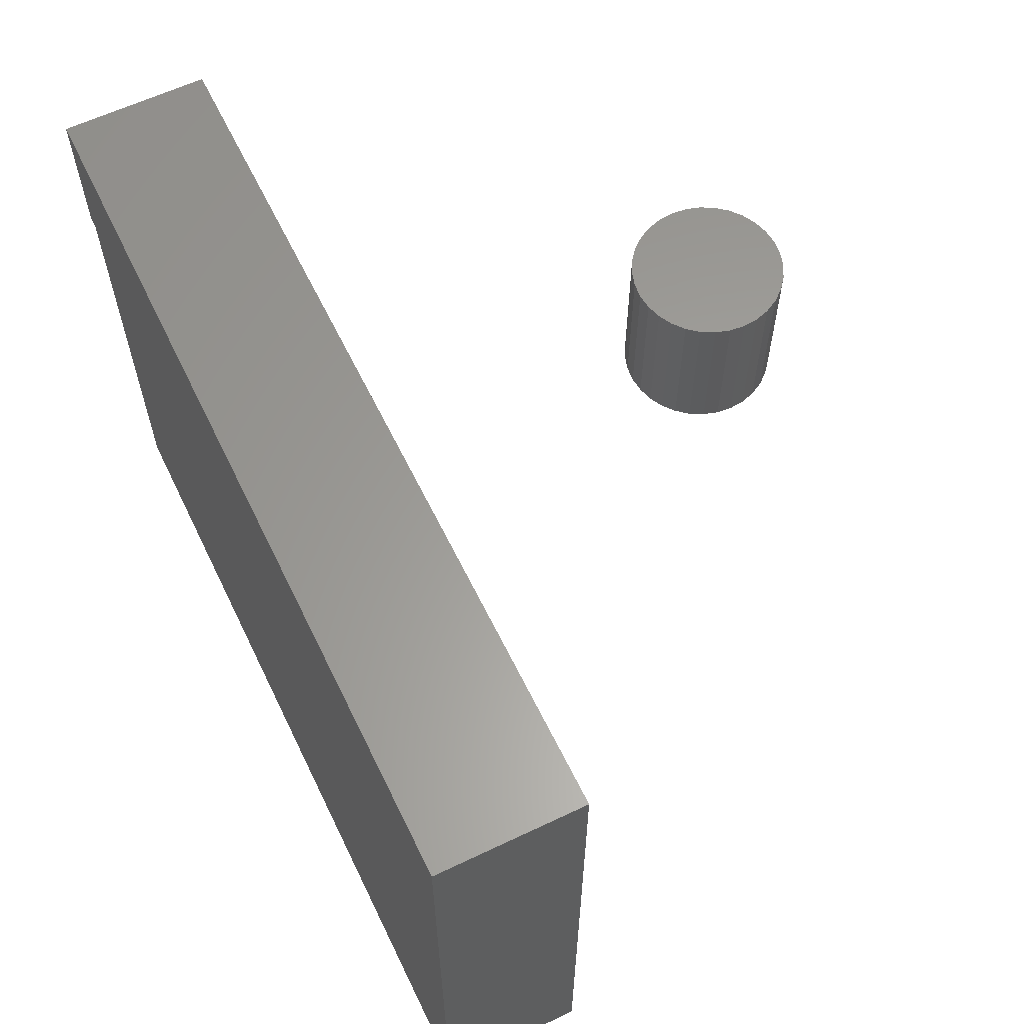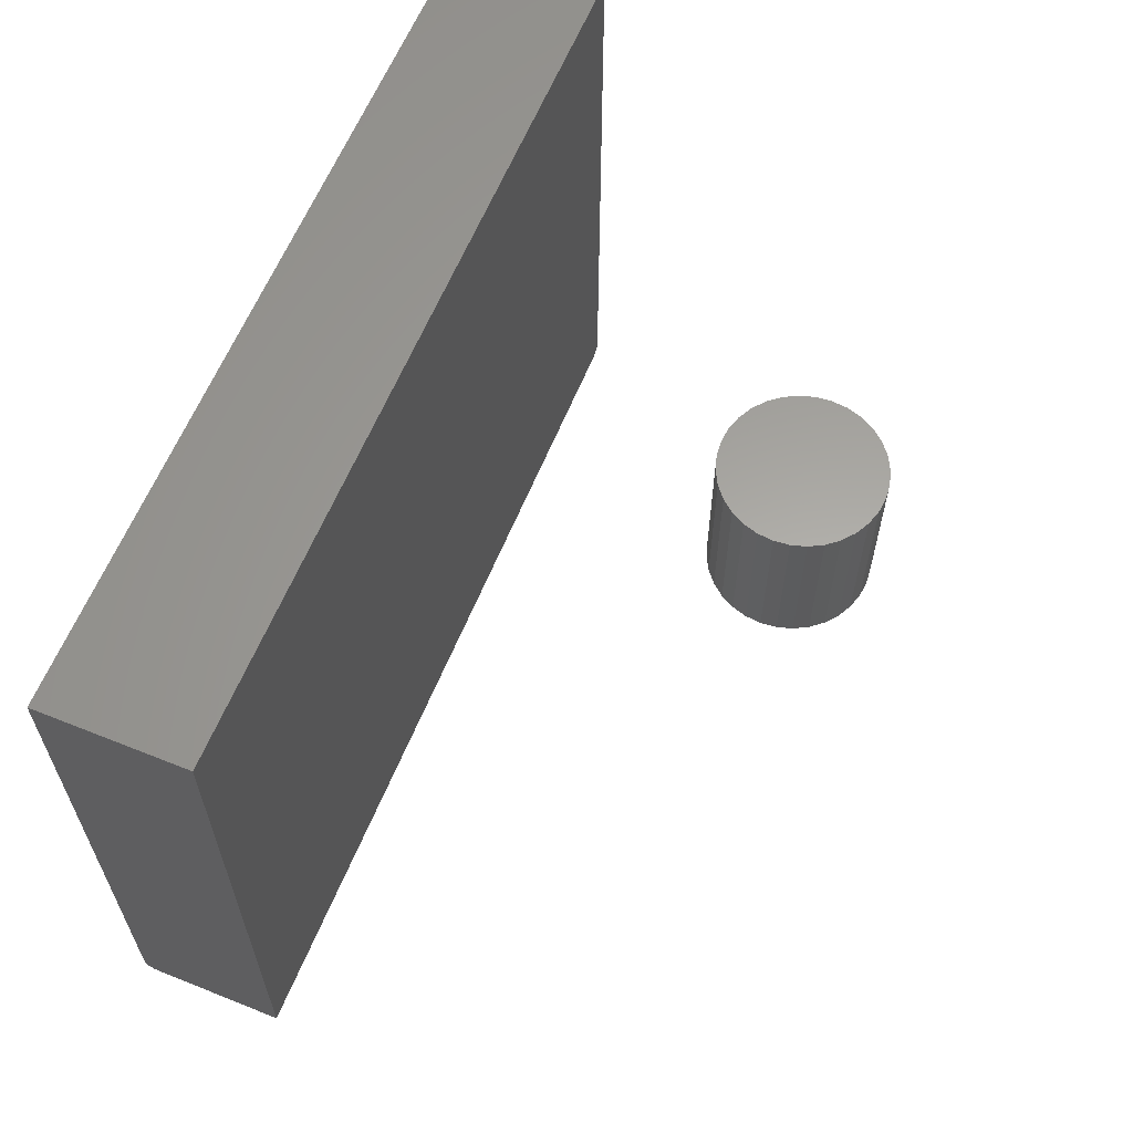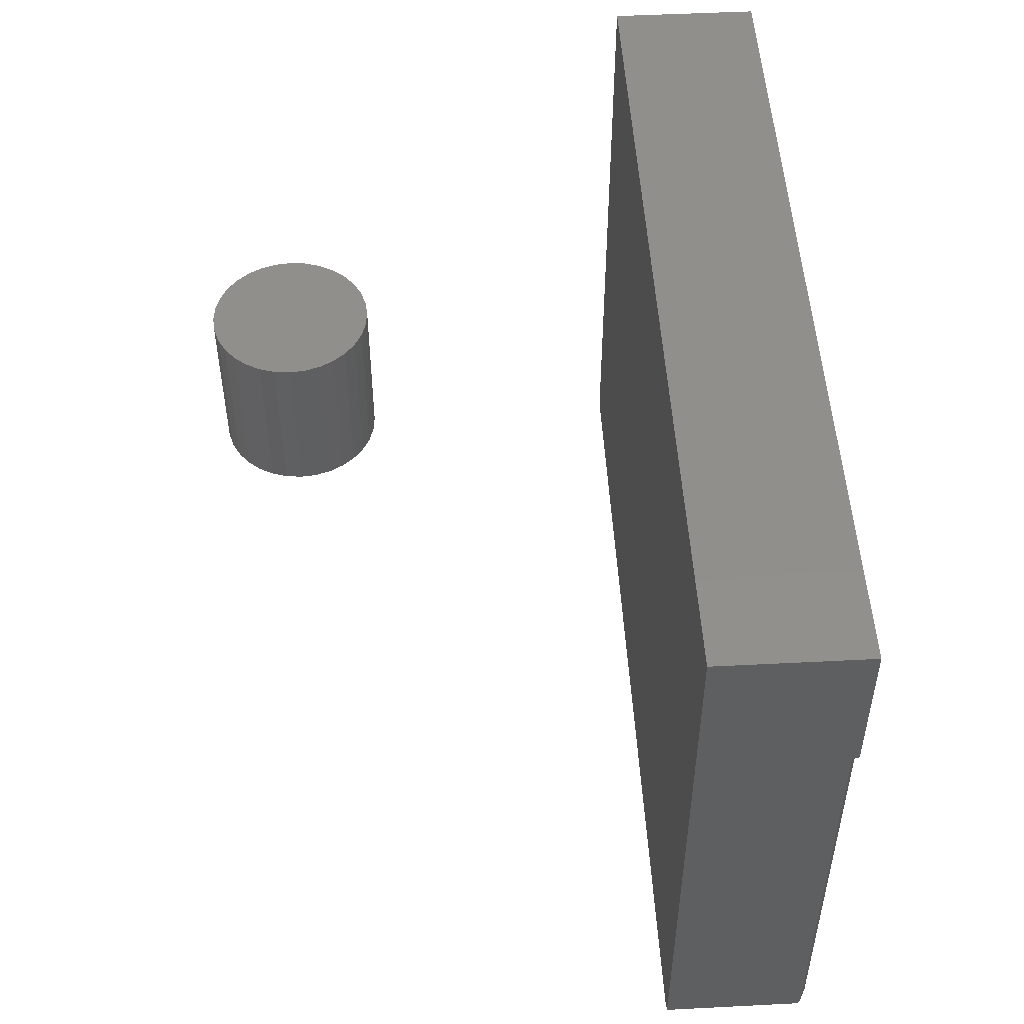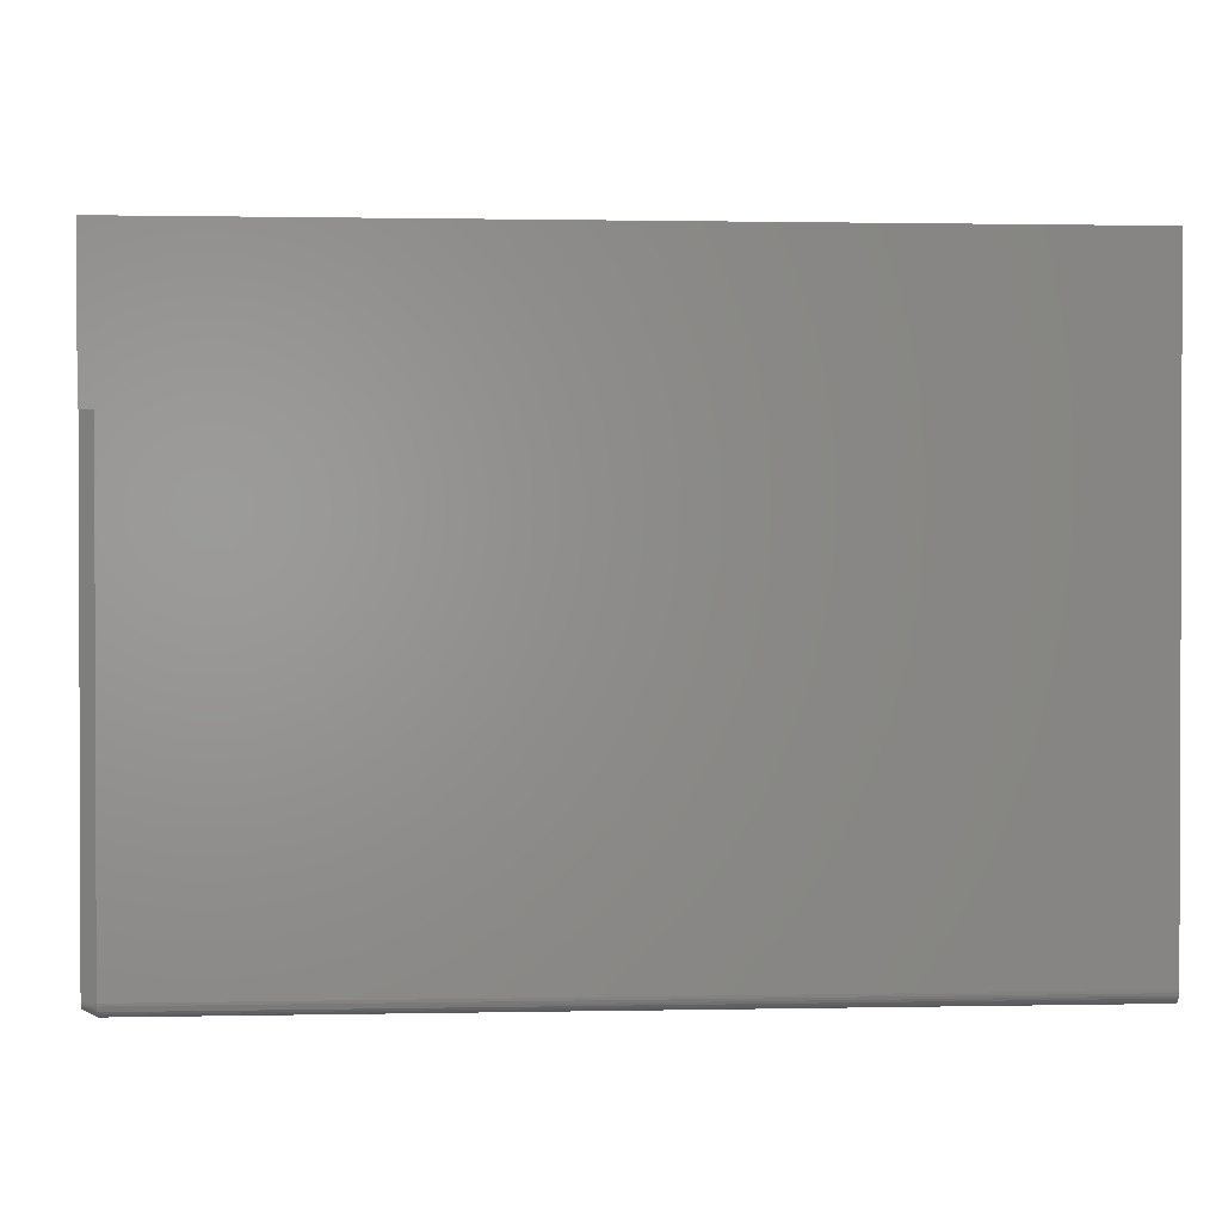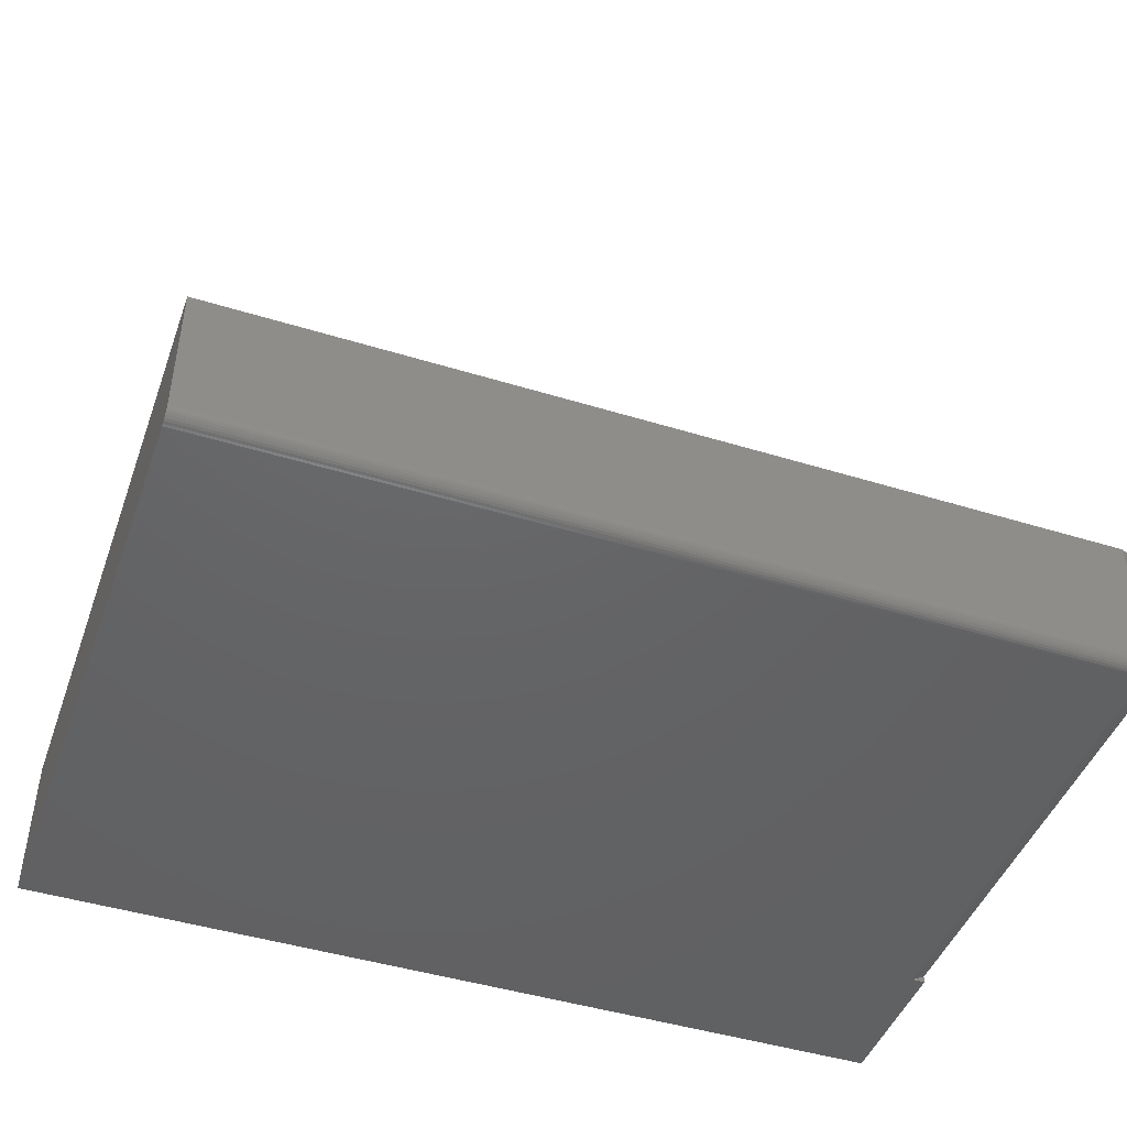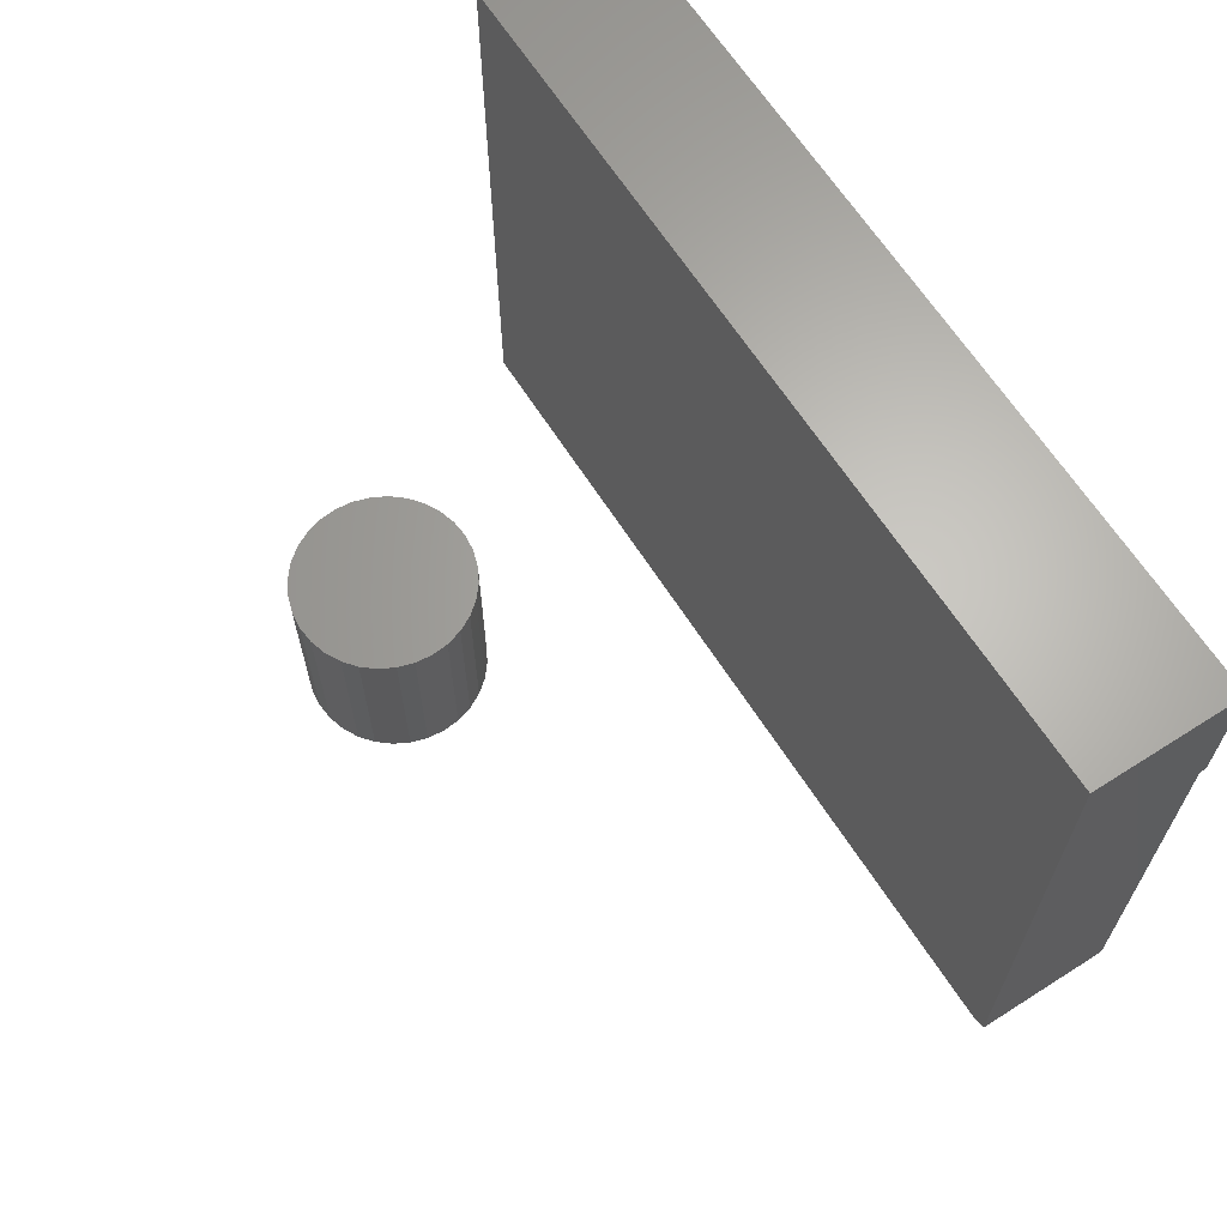
<metadata>
{"format":"stl","ext":"stl","renderer":"f3d","projection":"perspective","resolution":1024,"background":"white","views":[{"elev":61.3,"azim":-115.9,"up":"+Y"},{"elev":61.7,"azim":-67.8,"up":"+Y"},{"elev":50.3,"azim":86.8,"up":"+Y"},{"elev":1.1,"azim":175.7,"up":"+Y"},{"elev":-45.7,"azim":-19.5,"up":"+Z"},{"elev":65.0,"azim":57.4,"up":"+Y"}]}
</metadata>
<code>
# stl→obj: 179 verts, 346 faces
v -0.002303 -0.1797 0.3272
v -0.002303 -0.1797 0.3428
v -0.0195 -0.1797 0.3412
v -0.03604 -0.1797 0.3361
v -0.03006 -0.1797 0.3217
v -0.06464 -0.1797 0.317
v -0.0426 -0.1797 0.315
v -0.05359 -0.1797 0.306
v -0.0756 -0.1797 0.3037
v -0.06261 -0.1797 0.295
v -0.08375 -0.1797 0.2884
v -0.06931 -0.1797 0.2824
v -0.08877 -0.1797 0.2719
v -0.07344 -0.1797 0.2688
v -0.06931 -0.1797 0.2269
v -0.07344 -0.1797 0.2405
v -0.08877 -0.1797 0.2375
v -0.08375 -0.1797 0.221
v -0.06261 -0.1797 0.2144
v -0.0756 -0.1797 0.2057
v -0.05359 -0.1797 0.2034
v -0.06464 -0.1797 0.1924
v -0.0426 -0.1797 0.1944
v -0.03006 -0.1797 0.1877
v -0.05128 -0.1797 0.1814
v -0.01645 -0.1797 0.1835
v 0.0149 -0.1797 0.3412
v 0.03143 -0.1797 0.3361
v 0.04668 -0.1797 0.328
v 0.01185 -0.1797 0.3258
v 0.02545 -0.1797 0.3217
v 0.06003 -0.1797 0.317
v 0.03799 -0.1797 0.315
v 0.04899 -0.1797 0.306
v 0.071 -0.1797 0.3037
v 0.05801 -0.1797 0.295
v 0.07914 -0.1797 0.2884
v 0.06471 -0.1797 0.2824
v 0.08416 -0.1797 0.2719
v 0.06884 -0.1797 0.2688
v 0.07023 -0.1797 0.2547
v 0.08416 -0.1797 0.2375
v 0.06884 -0.1797 0.2405
v 0.06471 -0.1797 0.2269
v 0.07914 -0.1797 0.221
v 0.05801 -0.1797 0.2144
v 0.071 -0.1797 0.2057
v 0.04899 -0.1797 0.2034
v 0.06003 -0.1797 0.1924
v 0.03799 -0.1797 0.1944
v 0.02545 -0.1797 0.1877
v 0.04668 -0.1797 0.1814
v 0.01185 -0.1797 0.1835
v 0.08586 -0.1797 0.2547
v -0.09046 -0.1797 0.2547
v -0.07484 -0.1797 0.2547
v -0.05128 -0.1797 0.328
v -0.01645 -0.1797 0.3258
v -0.002303 -0.1797 0.1822
v -0.03604 -0.1797 0.1732
v -0.0195 -0.1797 0.1682
v -0.002303 -0.1797 0.1665
v 0.0149 -0.1797 0.1682
v 0.03143 -0.1797 0.1732
v -0.002303 -0.01562 0.1822
v 0.01185 -0.01562 0.1835
v 0.02545 -0.01562 0.1877
v 0.03799 -0.01562 0.1944
v 0.04899 -0.01562 0.2034
v 0.05801 -0.01562 0.2144
v 0.06471 -0.01562 0.2269
v 0.06884 -0.01562 0.2405
v 0.07023 -0.01562 0.2547
v -0.01645 -0.01562 0.1835
v -0.03006 -0.01562 0.1877
v -0.0426 -0.01562 0.1944
v -0.05359 -0.01562 0.2034
v -0.06261 -0.01562 0.2144
v -0.06931 -0.01562 0.2269
v -0.07344 -0.01562 0.2405
v -0.07484 -0.01562 0.2547
v -0.002303 -0.01562 0.3272
v -0.01645 -0.01562 0.3258
v -0.03006 -0.01562 0.3217
v -0.0426 -0.01562 0.315
v -0.05359 -0.01562 0.306
v -0.06261 -0.01562 0.295
v -0.06931 -0.01562 0.2824
v -0.07344 -0.01562 0.2688
v 0.01185 -0.01562 0.3258
v 0.02545 -0.01562 0.3217
v 0.03799 -0.01562 0.315
v 0.04899 -0.01562 0.306
v 0.05801 -0.01562 0.295
v 0.06471 -0.01562 0.2824
v 0.06884 -0.01562 0.2688
v 0.4963 -0.1641 -0.3281
v 0.5 -0.1641 -0.3263
v 0.5 -0.1641 -0.3281
v 0.5 -0.01562 -0.3281
v -0.5156 -0.01562 -0.3281
v -0.5156 -0.7344 -0.3281
v 0.4963 -0.7344 -0.3281
v 0.5 -0.7325 -0.3263
v 0.5 -0.01562 -0.1831
v 0.5 -0.7325 -0.1831
v -0.5156 -0.01562 -0.1831
v -0.5156 -0.7344 -0.1831
v 0.4963 -0.7344 -0.1831
v -0.002303 8.816e-17 0.3428
v 0.0149 8.998e-17 0.3412
v -0.0195 8.616e-17 0.3412
v -0.03604 8.404e-17 0.3361
v 0.03143 9.153e-17 0.3361
v -0.05128 8.19e-17 0.328
v 0.04668 9.277e-17 0.328
v -0.06464 7.981e-17 0.317
v 0.06003 9.365e-17 0.317
v 0.04668 8.464e-17 0.1814
v -0.05128 7.376e-17 0.1814
v 0.06003 8.673e-17 0.1924
v -0.03604 7.5e-17 0.1732
v 0.03143 8.249e-17 0.1732
v -0.0195 7.656e-17 0.1682
v 0.0149 8.038e-17 0.1682
v -0.002303 7.837e-17 0.1665
v -0.06464 7.289e-17 0.1924
v -0.0756 7.241e-17 0.2057
v 0.071 8.869e-17 0.2057
v -0.08375 7.235e-17 0.221
v 0.07914 9.044e-17 0.221
v -0.08877 7.271e-17 0.2375
v 0.08416 9.191e-17 0.2375
v -0.09046 7.348e-17 0.2547
v 0.08586 9.305e-17 0.2547
v -0.08877 7.462e-17 0.2719
v 0.08416 9.382e-17 0.2719
v -0.08375 7.61e-17 0.2884
v 0.07914 9.418e-17 0.2884
v -0.0756 7.785e-17 0.3037
v 0.071 9.412e-17 0.3037
v -0.5312 -0.75 -0.3281
v -0.5312 -0.7454 -0.3392
v -0.5312 -0.7497 -0.3312
v -0.5312 -0.75 -0.1674
v -0.5312 -0.7488 -0.3341
v -0.5312 -0.7474 -0.3368
v -0.5312 0 -0.3438
v -0.5312 -0.7344 -0.3438
v -0.5312 9.787e-18 -0.1674
v -0.5312 -0.7374 -0.3434
v -0.5312 -0.7404 -0.3426
v -0.5312 -0.7431 -0.3411
v 0.5156 -0.7417 -0.3308
v 0.5156 -0.7411 -0.332
v 0.5156 -0.7421 -0.3295
v 0.5156 -0.7422 -0.3281
v 0.5156 -0.7383 -0.3349
v 0.5156 -0.7404 -0.3331
v 0.5156 -0.7394 -0.3341
v 0.5156 1.162e-16 -0.3438
v 0.5156 -0.1797 -0.3359
v 0.5156 -0.1797 -0.3438
v 0.5156 -0.7422 -0.1674
v 0.5156 -0.737 -0.3355
v 0.5156 -0.7357 -0.3358
v 0.5156 -0.7344 -0.3359
v 0.5156 1.26e-16 -0.1674
v 0.5 -0.1797 -0.3438
v 0.5 -0.7344 -0.3438
v 0.5 -0.75 -0.1674
v 0.5 -0.7374 -0.3434
v 0.5 -0.7404 -0.3426
v 0.5 -0.7431 -0.3411
v 0.5 -0.7454 -0.3392
v 0.5 -0.7474 -0.3368
v 0.5 -0.7488 -0.3341
v 0.5 -0.7497 -0.3312
v 0.5 -0.75 -0.3281
f 1 2 3
f 1 3 4
f 5 6 7
f 8 7 6
f 6 9 8
f 10 8 9
f 9 11 10
f 10 11 12
f 12 11 13
f 12 13 14
f 15 16 17
f 17 18 15
f 19 15 18
f 18 20 19
f 19 20 21
f 21 20 22
f 22 23 21
f 24 23 22
f 22 25 24
f 26 24 25
f 27 2 1
f 28 27 1
f 28 1 29
f 29 1 30
f 29 30 31
f 29 31 32
f 31 33 32
f 32 33 34
f 32 34 35
f 35 34 36
f 35 36 37
f 36 38 37
f 39 37 38
f 38 40 39
f 41 39 40
f 42 43 44
f 42 44 45
f 45 44 46
f 45 46 47
f 46 48 47
f 49 47 48
f 49 48 50
f 49 50 51
f 49 51 52
f 52 51 53
f 54 39 41
f 54 41 43
f 54 43 42
f 55 17 16
f 55 16 56
f 55 56 14
f 55 14 13
f 57 6 5
f 57 5 58
f 57 58 1
f 57 1 4
f 59 26 25
f 59 25 60
f 59 60 61
f 59 61 62
f 59 62 63
f 59 63 64
f 59 64 52
f 59 52 53
f 65 53 66
f 66 53 51
f 66 51 67
f 67 51 50
f 67 50 68
f 68 50 48
f 68 48 69
f 69 48 46
f 69 46 70
f 70 46 44
f 70 44 71
f 71 44 43
f 71 43 72
f 72 43 41
f 72 41 73
f 53 65 59
f 59 65 74
f 59 74 26
f 26 74 75
f 26 75 24
f 24 75 76
f 24 76 23
f 23 76 77
f 23 77 21
f 21 77 78
f 21 78 19
f 19 78 79
f 19 79 15
f 15 79 80
f 15 80 16
f 16 80 81
f 16 81 56
f 82 58 83
f 83 58 5
f 83 5 84
f 84 5 7
f 84 7 85
f 85 7 8
f 85 8 86
f 86 8 10
f 86 10 87
f 87 10 12
f 87 12 88
f 88 12 14
f 88 14 89
f 89 14 56
f 89 56 81
f 58 82 1
f 1 82 90
f 1 90 30
f 30 90 91
f 30 91 31
f 31 91 92
f 31 92 33
f 33 92 93
f 33 93 34
f 34 93 94
f 34 94 36
f 36 94 95
f 36 95 38
f 38 95 96
f 38 96 40
f 40 96 73
f 40 73 41
f 83 90 82
f 90 83 84
f 90 84 91
f 91 84 85
f 91 85 92
f 92 85 86
f 92 86 93
f 69 76 68
f 68 76 75
f 68 75 67
f 67 75 74
f 67 74 66
f 66 74 65
f 93 86 94
f 94 86 87
f 94 87 95
f 95 87 88
f 95 88 96
f 96 88 89
f 96 89 73
f 73 89 81
f 73 81 72
f 72 81 80
f 72 80 71
f 71 80 79
f 71 79 70
f 70 79 78
f 70 78 69
f 69 78 77
f 69 77 76
f 97 98 99
f 97 99 100
f 97 100 101
f 97 101 102
f 97 102 103
f 103 104 97
f 97 104 98
f 99 98 100
f 100 98 105
f 105 98 104
f 105 104 106
f 107 101 105
f 105 101 100
f 107 108 101
f 101 108 102
f 108 109 102
f 102 109 103
f 109 106 103
f 103 106 104
f 106 109 105
f 105 109 108
f 105 108 107
f 110 111 112
f 113 112 111
f 114 113 111
f 115 113 114
f 116 115 114
f 117 115 116
f 118 117 116
f 119 120 121
f 122 120 119
f 123 122 119
f 124 122 123
f 125 124 123
f 126 124 125
f 120 127 121
f 121 127 128
f 121 128 129
f 129 128 130
f 129 130 131
f 131 130 132
f 131 132 133
f 133 132 134
f 133 134 135
f 135 134 136
f 135 136 137
f 137 136 138
f 137 138 139
f 139 138 140
f 139 140 141
f 141 140 117
f 141 117 118
f 135 54 133
f 133 54 42
f 133 42 131
f 131 42 45
f 131 45 129
f 129 45 47
f 129 47 121
f 121 47 49
f 121 49 119
f 119 49 52
f 119 52 123
f 123 52 64
f 123 64 125
f 125 64 63
f 125 63 126
f 126 63 62
f 126 62 124
f 124 62 61
f 124 61 122
f 122 61 60
f 122 60 120
f 120 60 25
f 120 25 127
f 127 25 22
f 127 22 128
f 128 22 20
f 128 20 130
f 130 20 18
f 130 18 132
f 132 18 17
f 132 17 134
f 134 17 55
f 134 55 136
f 136 55 13
f 136 13 138
f 138 13 11
f 138 11 140
f 140 11 9
f 140 9 117
f 117 9 6
f 117 6 115
f 115 6 57
f 115 57 113
f 113 57 4
f 113 4 112
f 112 4 3
f 112 3 110
f 110 3 2
f 110 2 111
f 111 2 27
f 111 27 114
f 114 27 28
f 114 28 116
f 116 28 29
f 116 29 118
f 118 29 32
f 118 32 141
f 141 32 35
f 141 35 139
f 139 35 37
f 139 37 137
f 137 37 39
f 137 39 135
f 135 39 54
f 142 143 144
f 142 145 143
f 146 144 143
f 143 147 146
f 148 149 150
f 145 150 149
f 145 149 151
f 145 151 152
f 145 152 153
f 145 153 143
f 154 155 156
f 157 156 155
f 158 155 159
f 158 159 160
f 161 162 163
f 164 157 155
f 164 155 158
f 164 158 165
f 164 165 166
f 164 166 167
f 168 164 167
f 168 167 162
f 168 162 161
f 161 163 169
f 170 149 169
f 169 149 148
f 169 148 161
f 148 150 161
f 161 150 168
f 150 145 168
f 168 145 171
f 168 171 164
f 169 163 162
f 170 169 167
f 167 169 162
f 149 170 151
f 151 170 172
f 151 172 152
f 152 172 173
f 152 173 153
f 153 173 174
f 153 174 143
f 143 174 175
f 143 175 147
f 147 175 176
f 147 176 146
f 146 176 177
f 146 177 144
f 144 177 178
f 144 178 142
f 142 178 179
f 142 179 145
f 145 179 171
f 171 179 164
f 164 179 157
f 179 178 157
f 178 156 157
f 167 166 170
f 166 172 170
f 178 177 154
f 156 178 154
f 177 176 155
f 154 177 155
f 176 175 159
f 155 176 159
f 175 174 160
f 159 175 160
f 174 173 158
f 160 174 158
f 173 172 165
f 158 173 165
f 165 172 166

</code>
